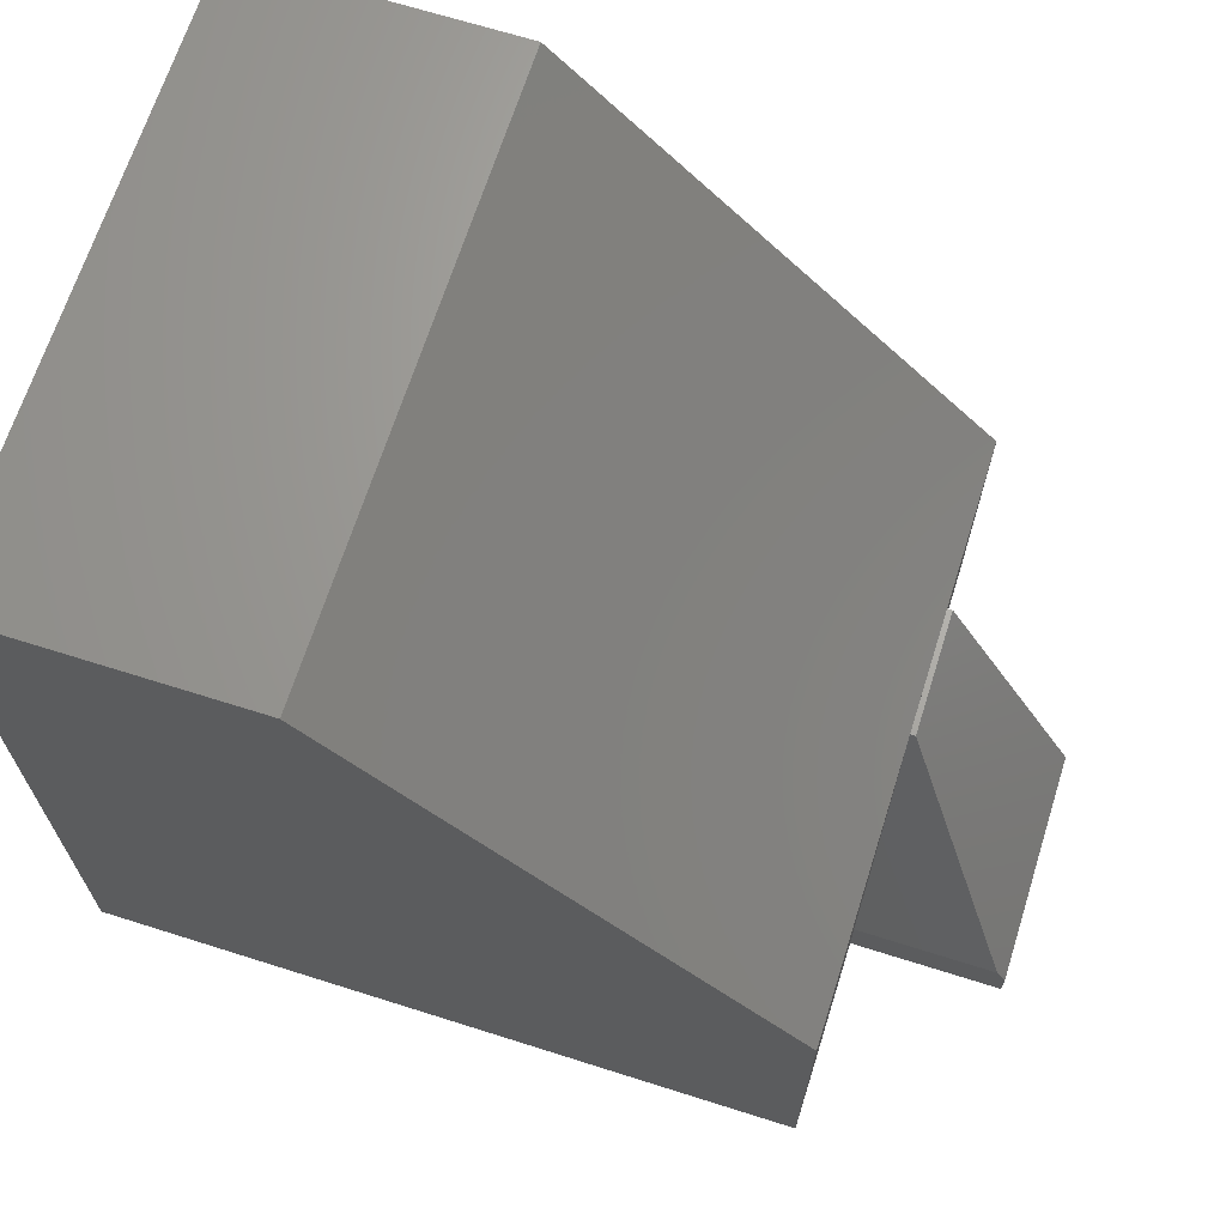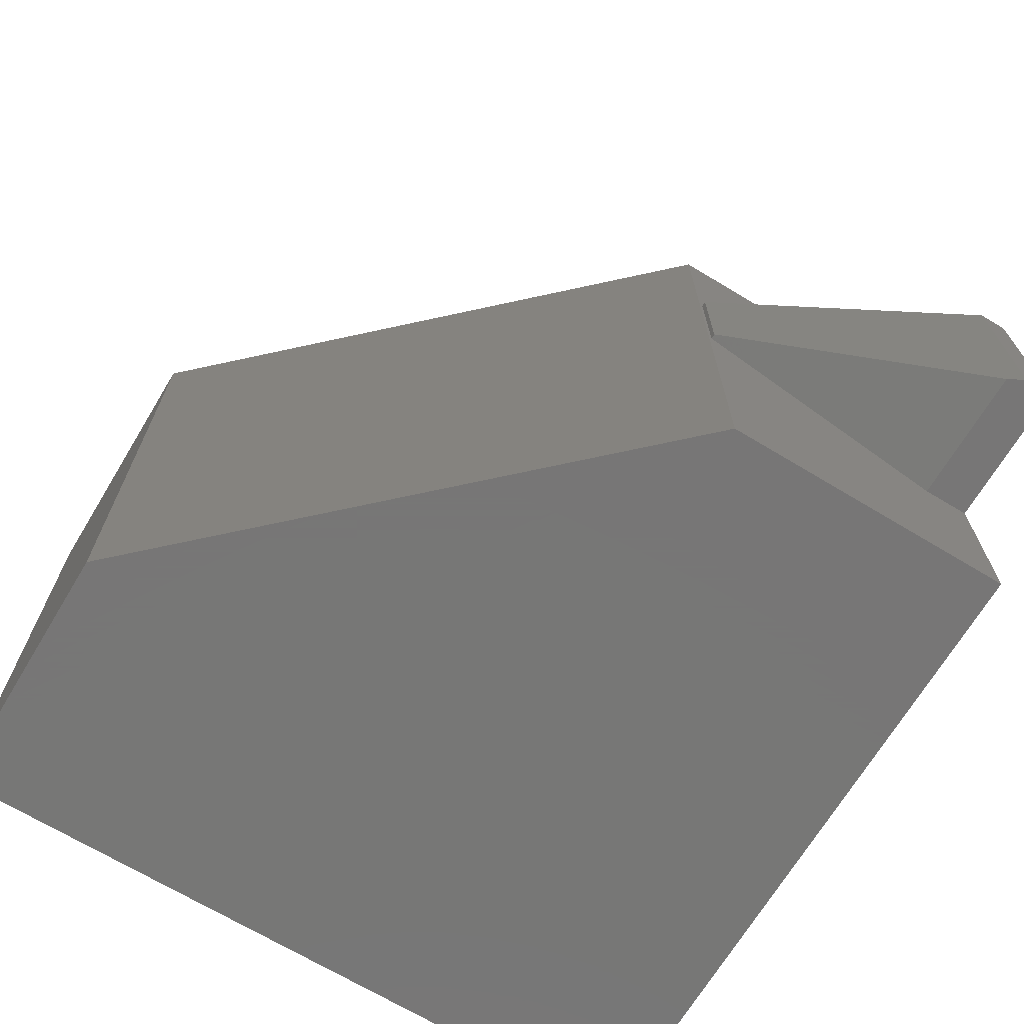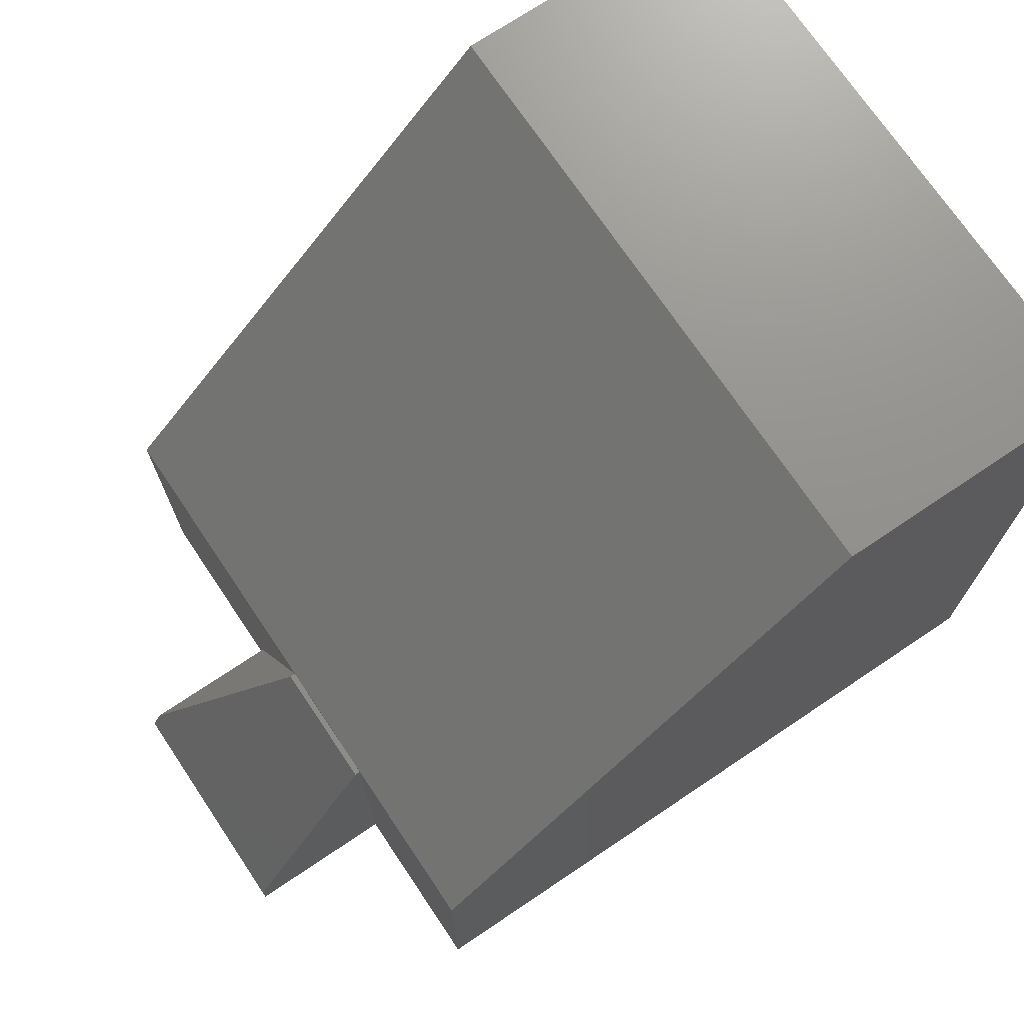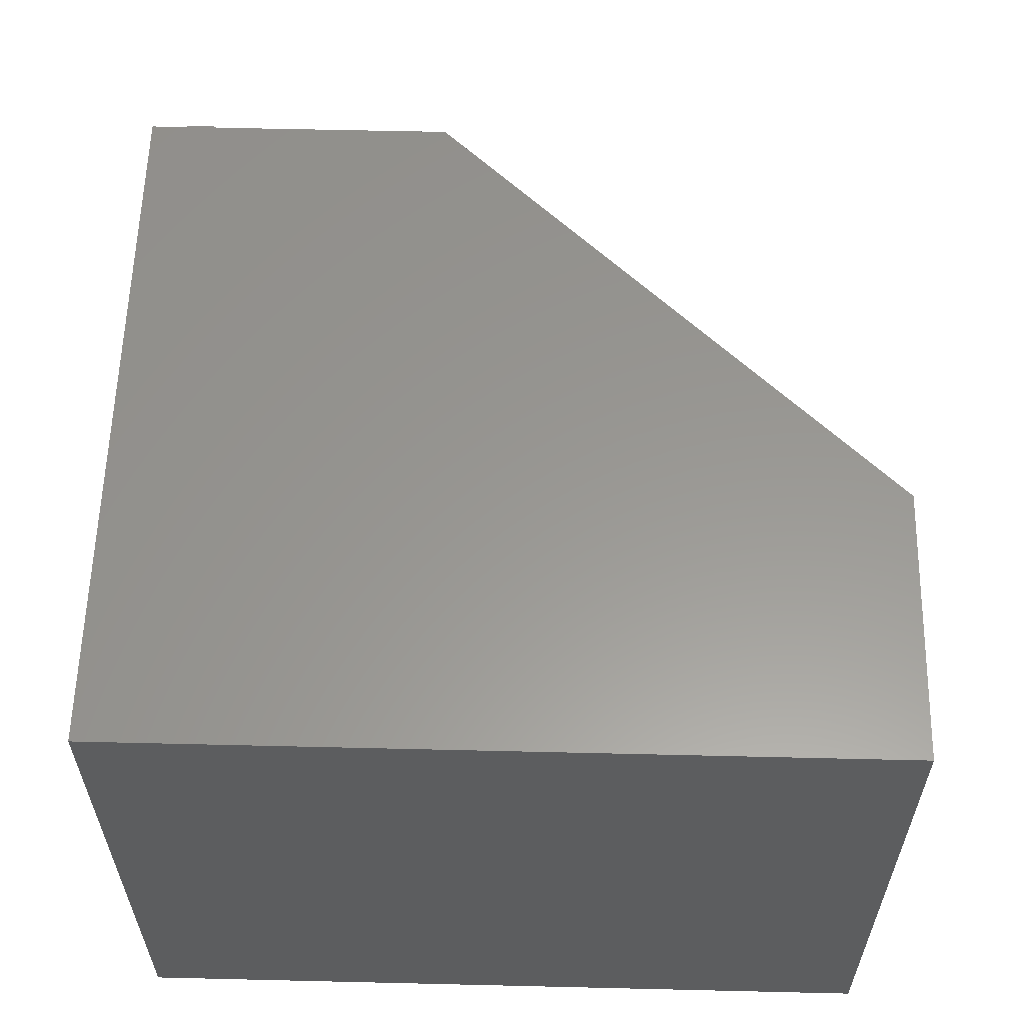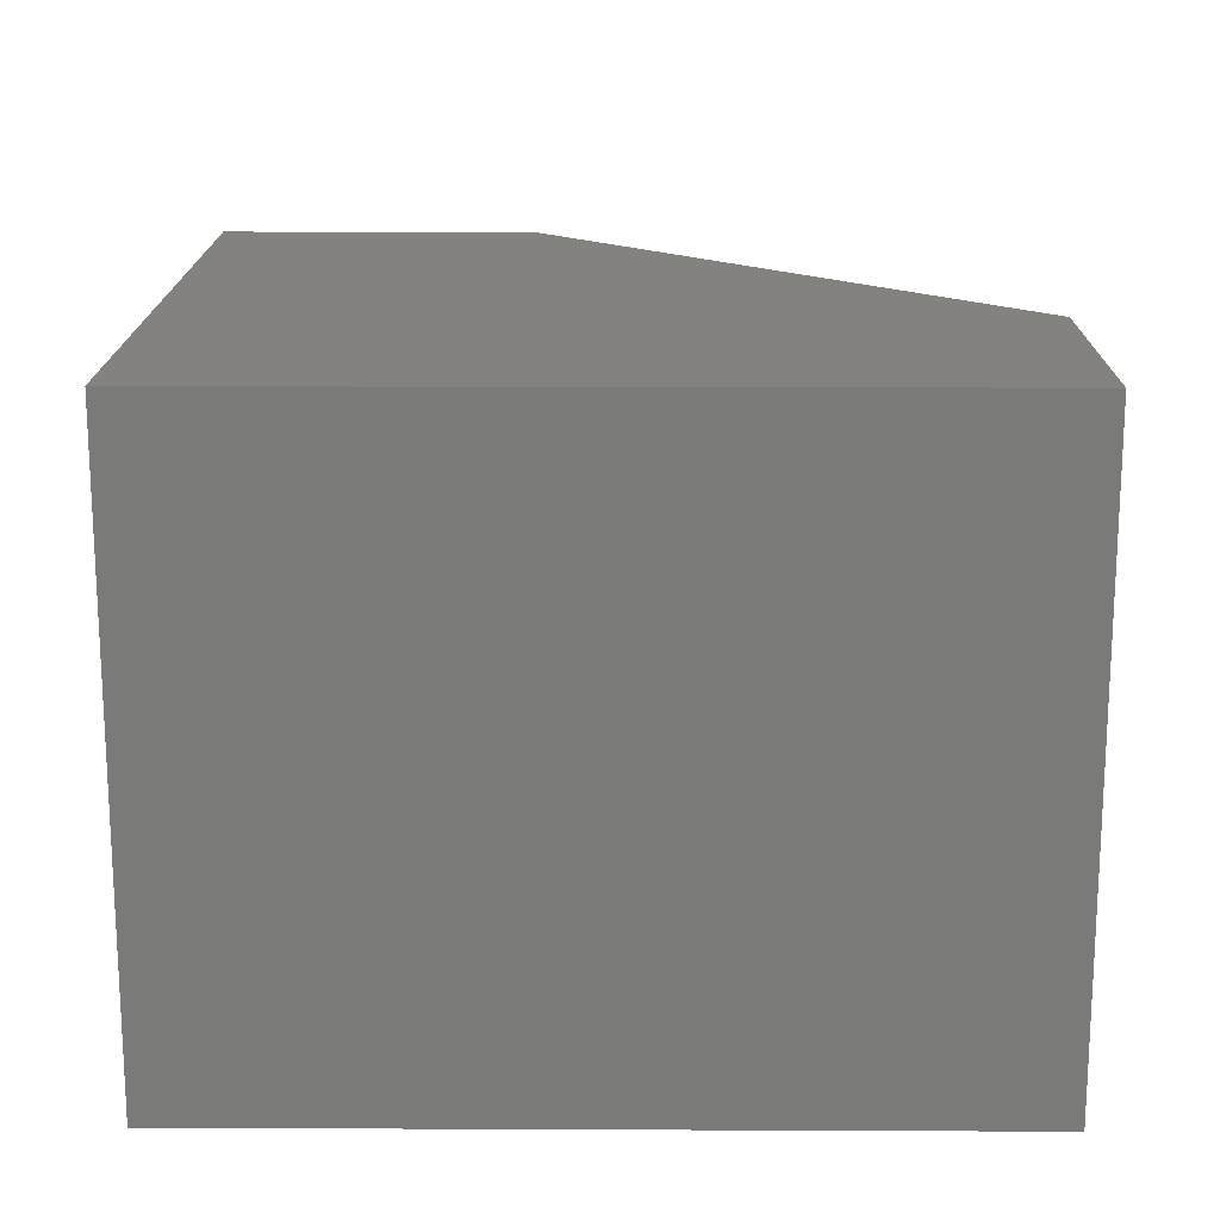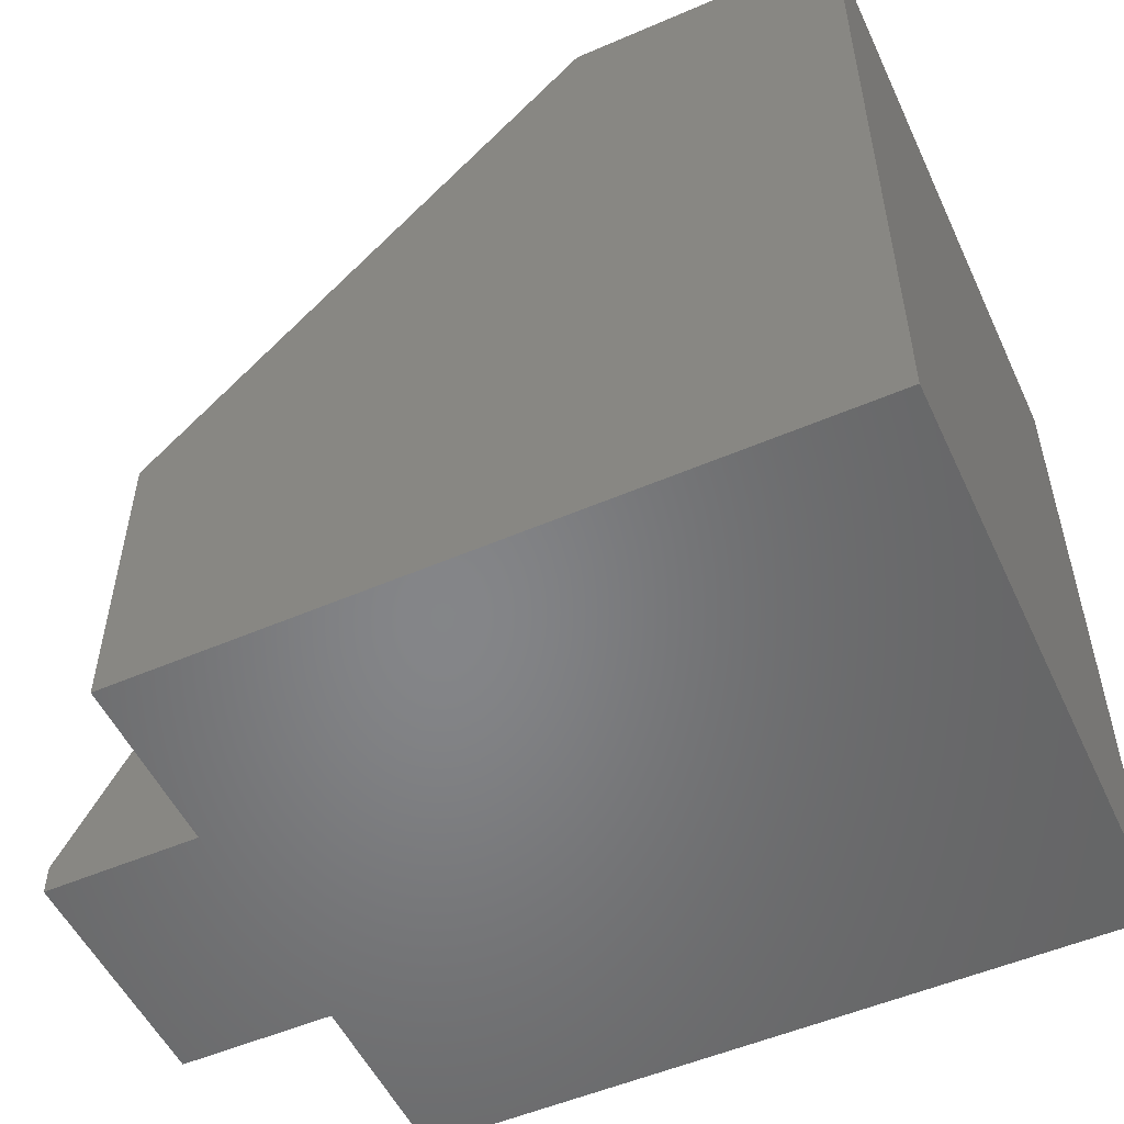
<metadata>
{"format":"stl","ext":"stl","renderer":"f3d","projection":"perspective","resolution":1024,"background":"white","views":[{"elev":67.5,"azim":17.6,"up":"+Z"},{"elev":-69.2,"azim":58.9,"up":"+Y"},{"elev":72.2,"azim":146.1,"up":"+Z"},{"elev":58.8,"azim":-88.6,"up":"+Y"},{"elev":17.0,"azim":-89.5,"up":"+Y"},{"elev":-52.8,"azim":-155.2,"up":"+Z"}]}
</metadata>
<code>
# stl→obj: 22 verts, 40 faces
v -0.3281 -0.08594 0.01455
v -0.4 -0.08594 0.1484
v -0.3281 -0.2031 0.01455
v -0.4 -0.1484 0.1484
v -0.3329 -0.2031 0.02344
v -0.4026 -0.08594 -2.127e-17
v -0.3281 -0.08594 -7.176e-18
v -0.4026 -0.08594 0.1484
v -0.4026 -0.1484 0.1484
v -0.4026 -0.2031 -2.127e-17
v -0.3281 -0.2031 0
v -0.4026 -0.2031 0.02344
v -0.4026 3.857e-17 0.15
v -0.4026 -0.2969 0.15
v -0.4026 -0.2969 -2.127e-17
v -0.4026 3.857e-17 -2.127e-17
v -0.75 -0.2969 0
v -0.75 0 0
v -0.75 -0.2969 0.375
v -0.6158 -0.2969 0.375
v -0.6158 1.49e-17 0.375
v -0.75 2.549e-33 0.375
f 1 2 3
f 3 2 4
f 3 4 5
f 6 1 7
f 6 8 1
f 1 8 2
f 2 8 4
f 4 8 9
f 10 11 12
f 12 11 3
f 12 3 5
f 11 7 3
f 3 7 1
f 12 5 9
f 5 4 9
f 9 8 13
f 9 13 14
f 9 14 12
f 10 12 15
f 15 12 14
f 16 13 6
f 6 13 8
f 17 18 16
f 17 16 6
f 17 6 10
f 17 10 15
f 10 6 11
f 11 6 7
f 17 15 19
f 19 15 14
f 19 14 20
f 21 13 22
f 22 13 16
f 22 16 18
f 19 22 17
f 17 22 18
f 21 22 20
f 20 22 19
f 14 13 20
f 20 13 21

</code>
